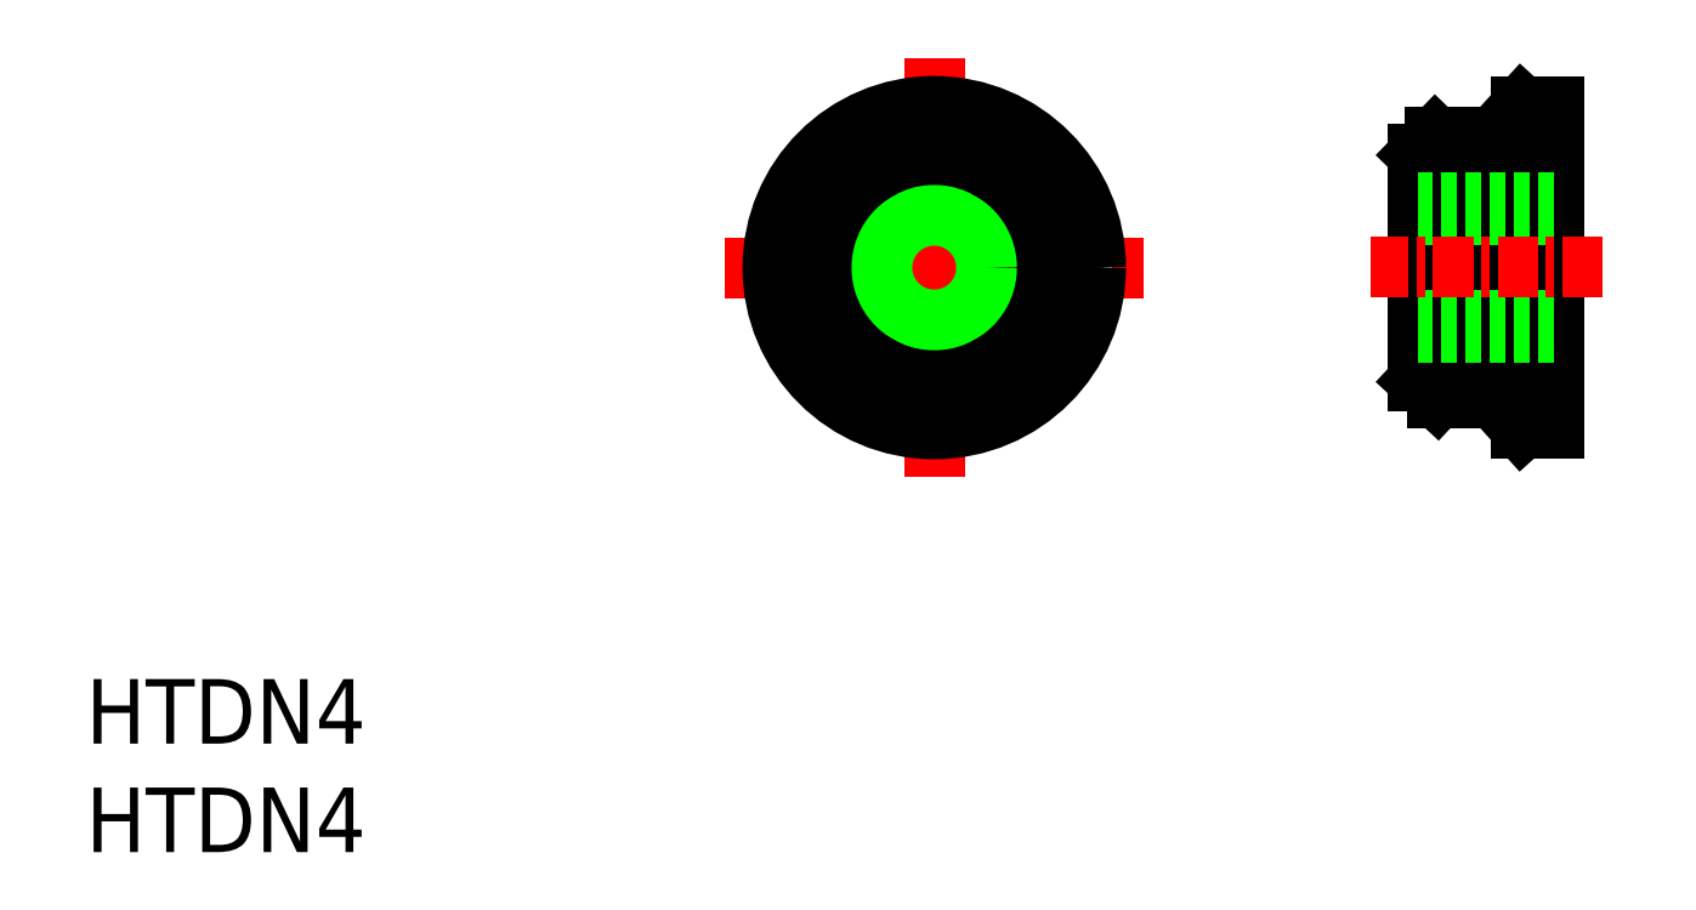
<metadata>
{"format":"dxf","ext":"dxf","renderer":"ezdxf+matplotlib","layout":"modelspace","background":"white","min_lineweight":24,"dpi":150}
</metadata>
<code>
0
SECTION
2
ENTITIES
0
LINE
8
CENTER
10
26.28
20
20
30
0
11
26.28
21
7
31
0
0
LINE
8
CENTER
10
19.78
20
13.5
30
0
11
32.78
21
13.5
31
0
0
LINE
8
0
10
41.28
20
10
30
0
11
41.28
21
17.01
31
0
0
LINE
8
0
10
41.28
20
10
30
0
11
41.86
21
9.462
31
0
0
LINE
8
0
10
44.48
20
9.751
30
0
11
44.48
21
9.751
31
0
0
LINE
8
0
10
44.48
20
13.5
30
0
11
44.48
21
13.5
31
0
0
LINE
8
0
10
41.28
20
17.01
30
0
11
41.81
21
17.55
31
0
0
LINE
8
0
10
45.48
20
8.502
30
0
11
45.48
21
18.5
31
0
0
LINE
8
0
10
44.48
20
8.502
30
0
11
44.48
21
18.5
31
0
0
TEXT
8
0
10
-7.906e-08
20
-4.615
30
0
40
2
1
HTDN4
0
TEXT
8
0
10
-7.906e-08
20
-1.253
30
0
40
2
1
HTDN4
0
LINE
8
0
10
43.61
20
17.55
30
0
11
41.81
21
17.55
31
0
0
LINE
8
0
10
41.86
20
9.462
30
0
11
43.61
21
9.462
31
0
0
CIRCLE
8
0
10
26.28
20
13.5
30
0
40
5
0
CIRCLE
8
0
10
26.28
20
13.5
30
0
40
3.5
0
CIRCLE
8
0
10
26.28
20
13.5
30
0
40
2
0
LINE
8
0
10
41.86
20
15.53
30
0
11
43.66
21
15.53
31
0
0
LINE
8
0
10
41.86
20
11.48
30
0
11
43.66
21
11.48
31
0
0
LINE
8
0
10
43.61
20
17.55
30
0
11
44.48
21
18.5
31
0
0
LINE
8
0
10
43.61
20
9.462
30
0
11
44.48
21
8.502
31
0
0
ARC
8
0
10
46.46
20
16.61
30
0
40
3
50
161.8
51
201.1
0
ARC
8
0
10
46.46
20
10.41
30
0
40
3
50
159
51
198.4
0
ARC
8
0
10
45.88
20
13.5
30
0
40
3.003
50
137.7
51
222.3
0
ARC
8
0
10
45.09
20
13.5
30
0
40
3.811
50
148
51
212
0
ARC
8
0
10
44.66
20
16.61
30
0
40
3
50
161.9
51
201.3
0
ARC
8
0
10
44.69
20
10.47
30
0
40
3
50
160.3
51
199.7
0
LINE
8
0
10
45.48
20
15.5
30
0
11
41.28
21
15.5
31
0
0
LINE
8
0
10
45.48
20
15.12
30
0
11
41.28
21
15.12
31
0
0
LINE
8
0
10
45.48
20
11.88
30
0
11
41.28
21
11.88
31
0
0
LINE
8
0
10
45.48
20
11.5
30
0
11
41.28
21
11.5
31
0
0
LINE
8
CENTER
10
46.98
20
13.51
30
0
11
39.78
21
13.51
31
0
0
CIRCLE
8
0
10
26.28
20
13.5
30
0
40
1.621
0
LINE
8
0
10
45.48
20
18.5
30
0
11
44.48
21
18.5
31
0
0
LINE
8
0
10
45.48
20
8.502
30
0
11
44.48
21
8.502
31
0
0
LINE
8
0
10
22.78
20
11.48
30
0
11
26.28
21
9.459
31
0
0
LINE
8
0
10
26.28
20
9.459
30
0
11
29.78
21
11.48
31
0
0
LINE
8
0
10
29.78
20
11.48
30
0
11
29.78
21
15.52
31
0
0
LINE
8
0
10
29.78
20
15.52
30
0
11
26.28
21
17.54
31
0
0
LINE
8
0
10
26.28
20
17.54
30
0
11
22.78
21
15.52
31
0
0
LINE
8
0
10
22.78
20
15.52
30
0
11
22.78
21
11.48
31
0
0
ENDSEC
0
EOF

</code>
